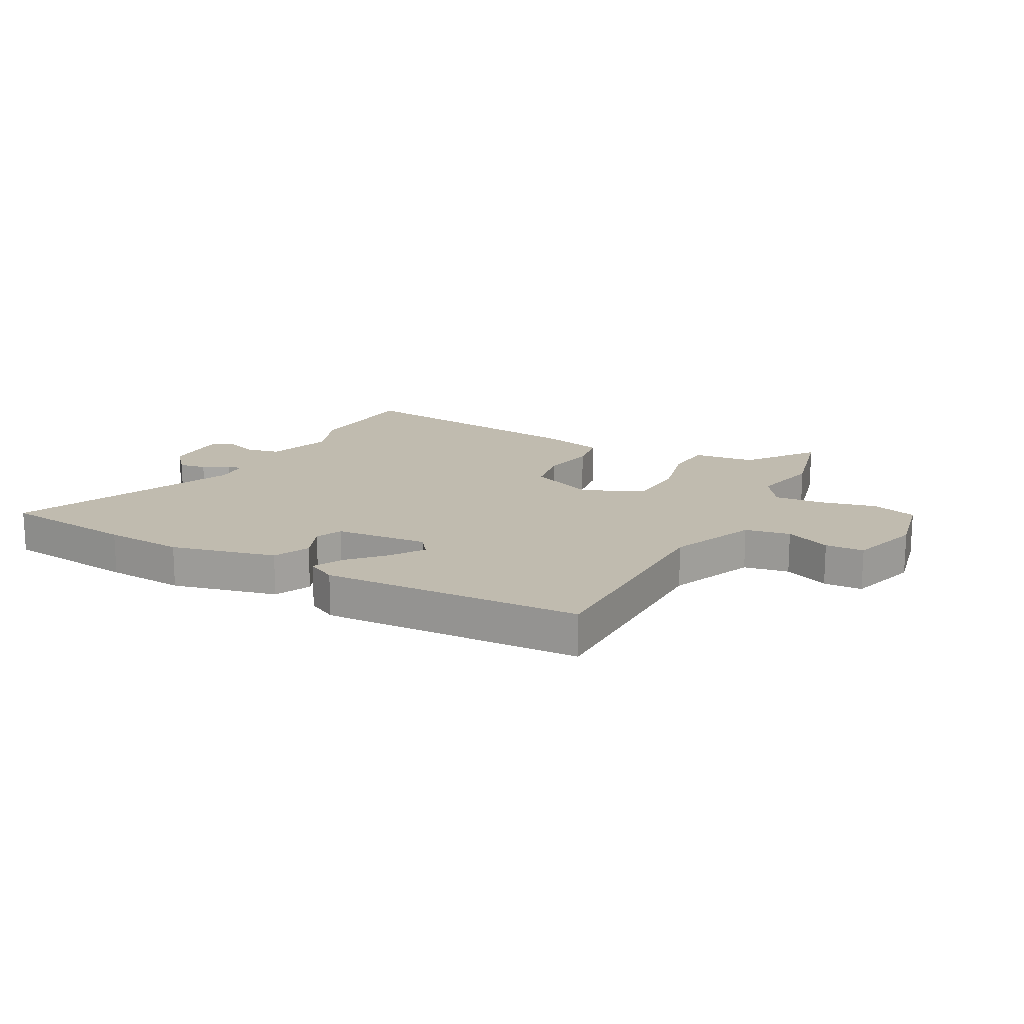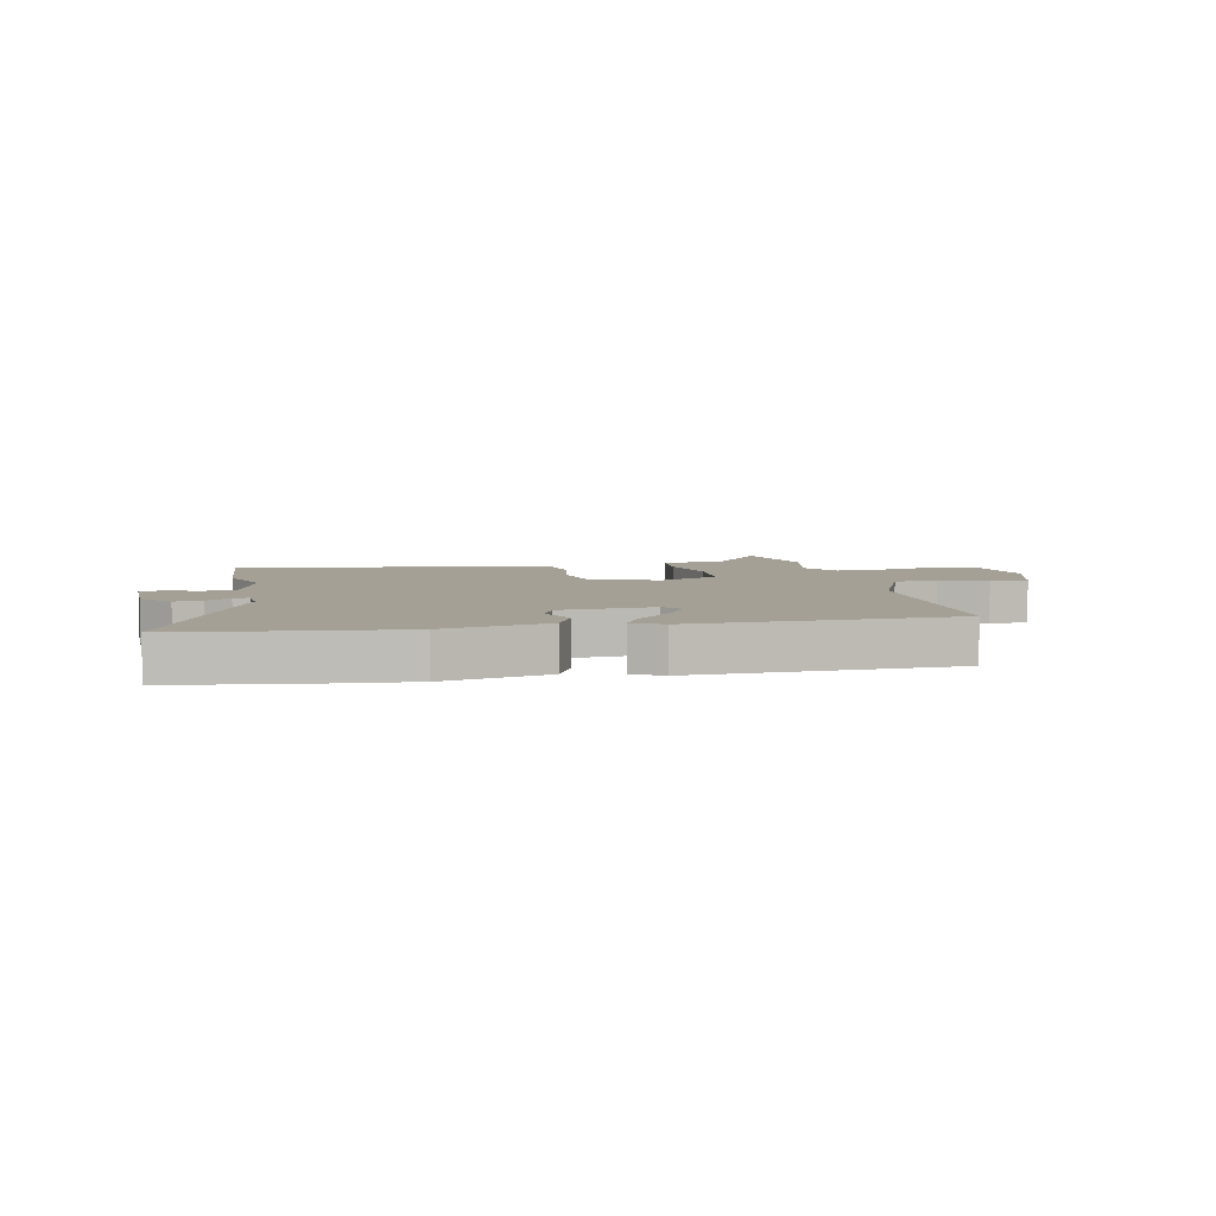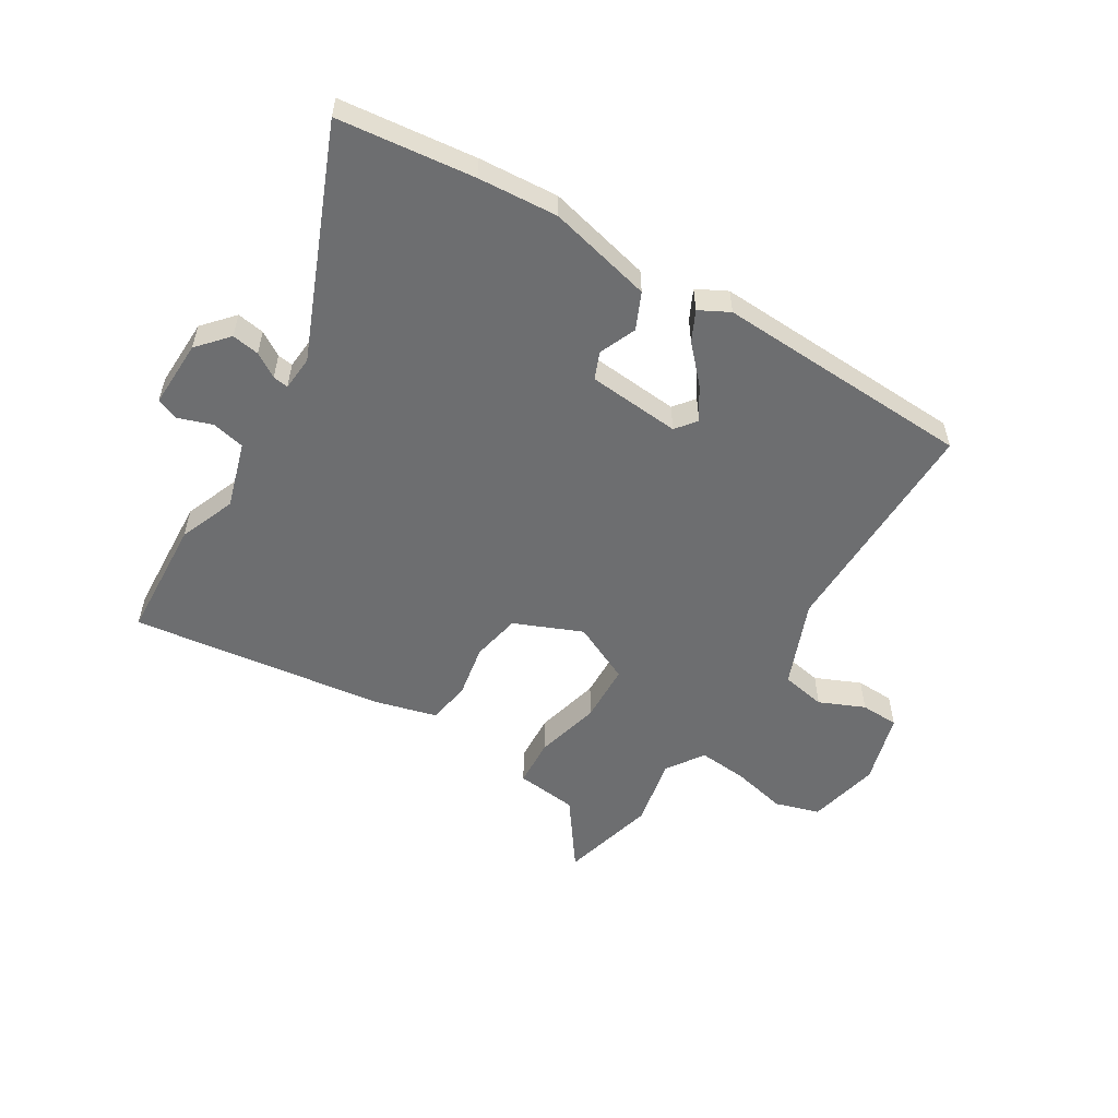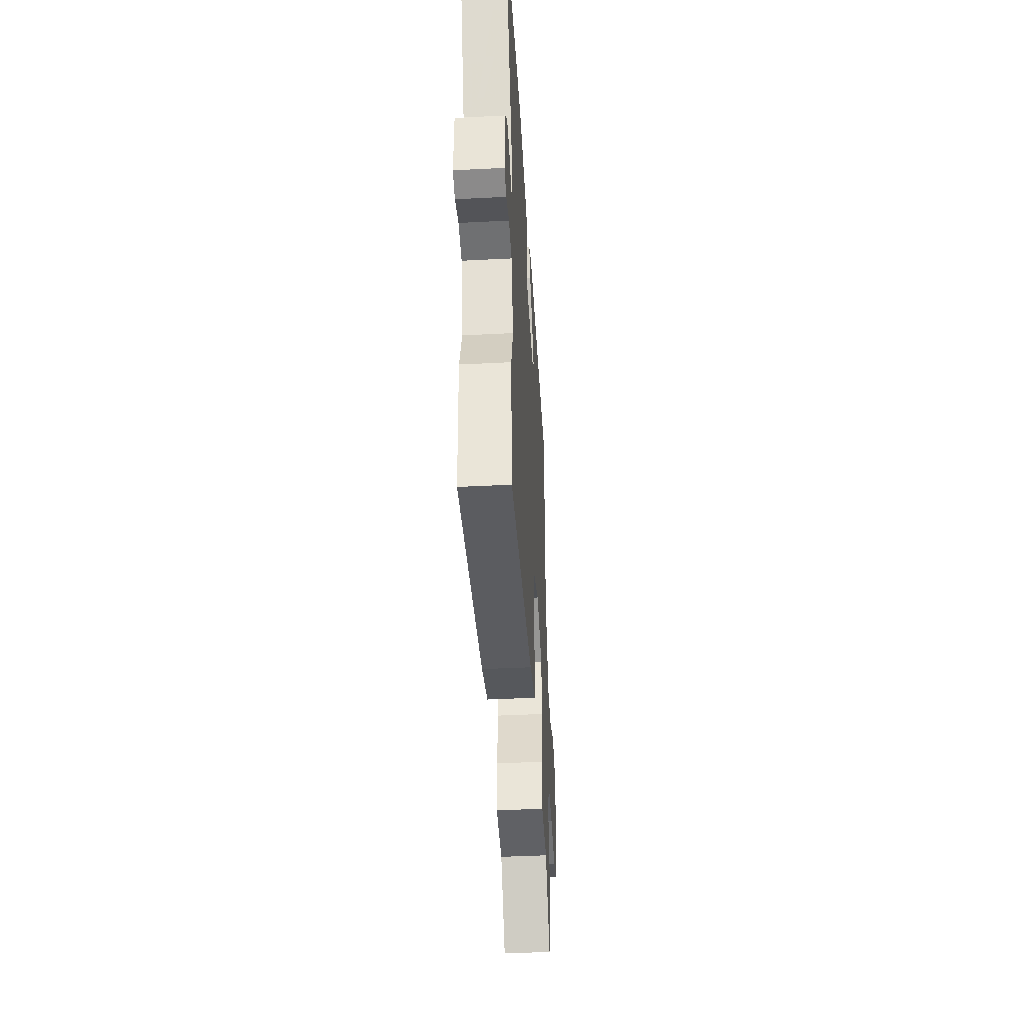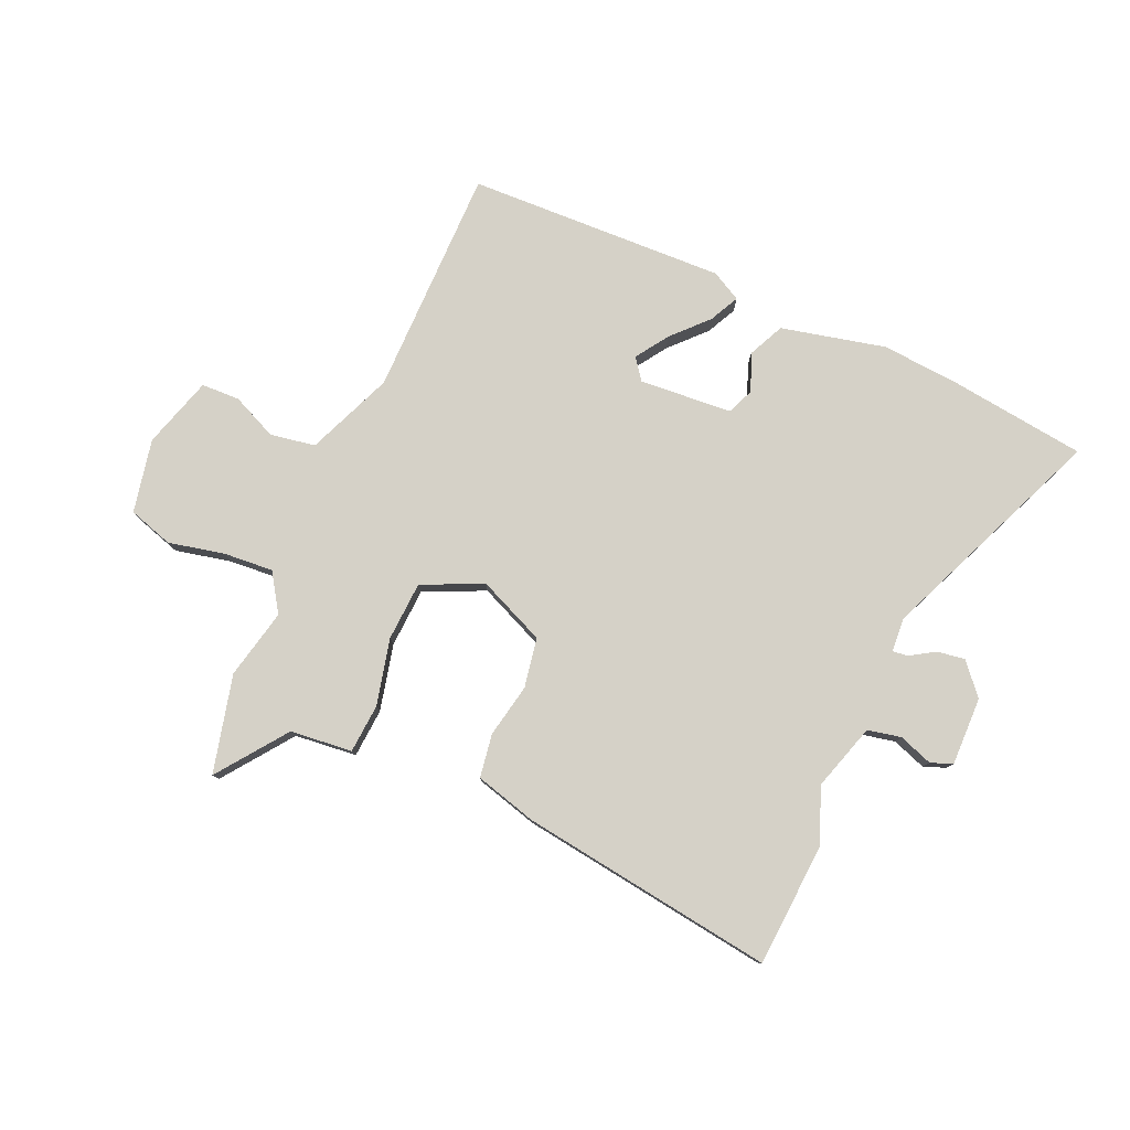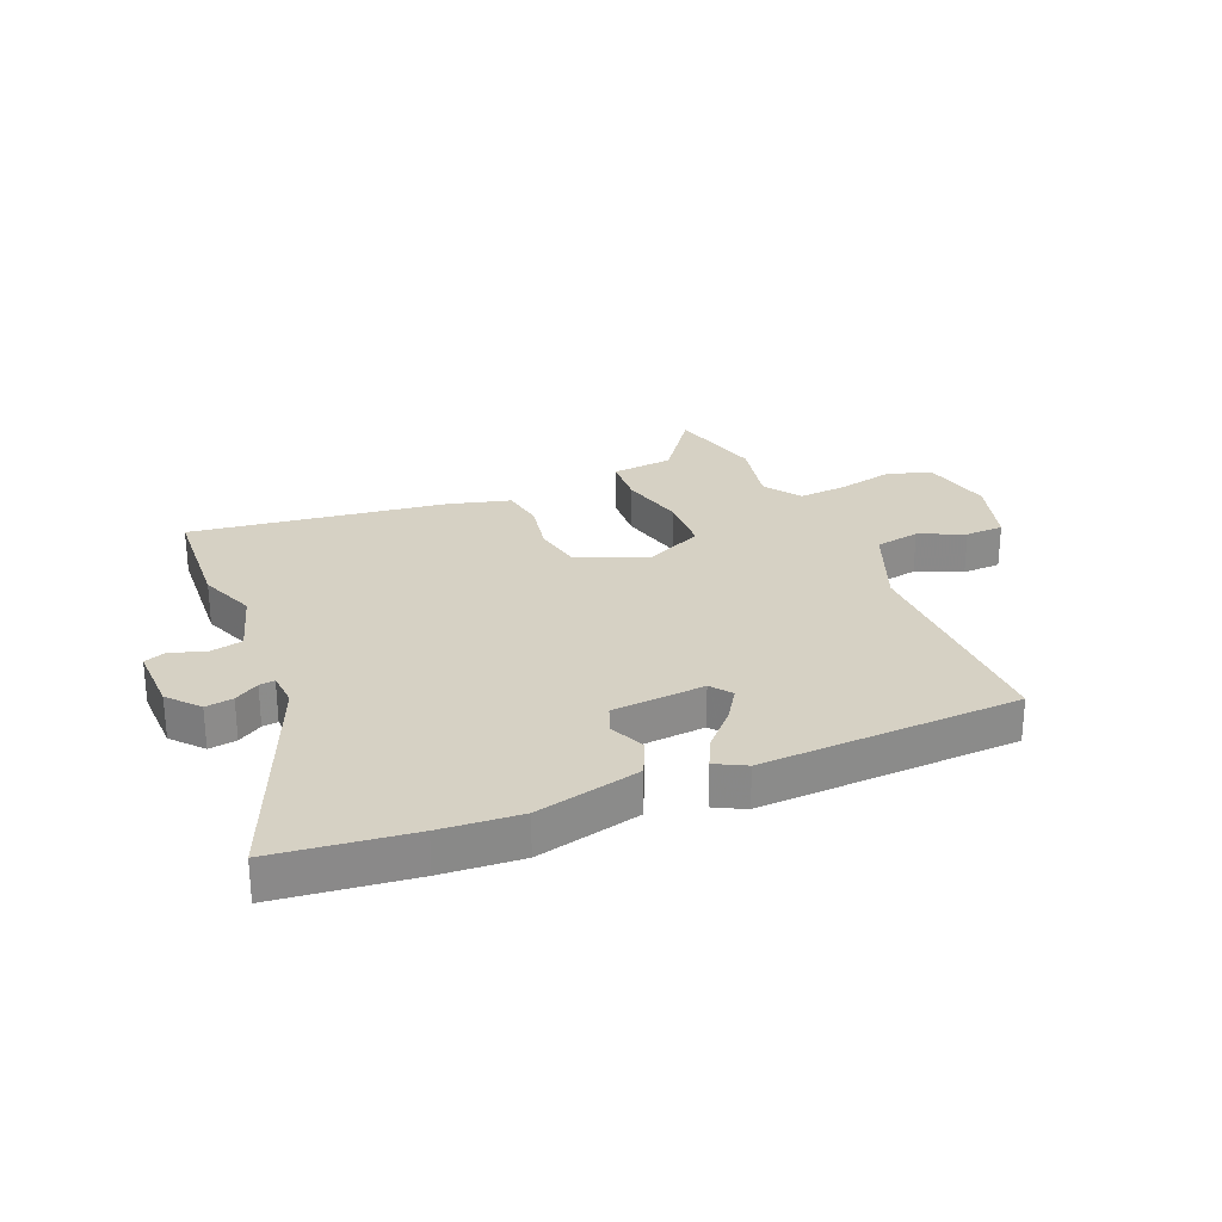
<metadata>
{"format":"obj","ext":"obj","renderer":"f3d","projection":"perspective","resolution":1024,"background":"white","views":[{"elev":16.2,"azim":28.8,"up":"+Y"},{"elev":5.7,"azim":-10.8,"up":"+Y"},{"elev":-54.2,"azim":-31.1,"up":"+Y"},{"elev":-42.3,"azim":-86.5,"up":"+Z"},{"elev":79.2,"azim":-155.4,"up":"+Y"},{"elev":26.6,"azim":-22.2,"up":"+Y"}]}
</metadata>
<code>
v -0.646 0.07 0.484
v -0.41 0.07 0.51
v -0.272 0.07 0.519
v -0.091 0.07 0.474
v -0.063 0.07 0.411
v -0.09 0.07 0.347
v -0.071 0.07 0.3
v 0.09 0.07 0.285
v 0.118 0.07 0.321
v 0.081 0.07 0.378
v 0.025 0.07 0.439
v 0 0.07 0.491
v 0.052 0.07 0.518
v 0.501 0.07 0.495
v 0.496 0.07 0.097
v 0.556 0.07 -0.054
v 0.634 0.07 -0.069
v 0.713 0.07 -0.035
v 0.78 0.07 -0.038
v 0.816 0.07 -0.163
v 0.788 0.07 -0.29
v 0.71 0.07 -0.313
v 0.613 0.07 -0.29
v 0.527 0.07 -0.282
v 0.483 0.07 -0.347
v 0.508 0.07 -0.469
v 0.464 0.07 -0.638
v 0.377 0.07 -0.517
v 0.269 0.07 -0.504
v 0.264 0.07 -0.419
v 0.293 0.07 -0.304
v 0.289 0.07 -0.201
v 0.185 0.07 -0.151
v 0.067 0.07 -0.2
v 0.05 0.07 -0.286
v 0.067 0.07 -0.38
v 0.054 0.07 -0.455
v -0.054 0.07 -0.483
v -0.498 0.07 -0.538
v -0.509 0.07 -0.325
v -0.47 0.07 -0.227
v -0.504 0.07 -0.111
v -0.562 0.07 -0.098
v -0.621 0.07 -0.118
v -0.659 0.07 -0.103
v -0.655 0.07 0.016
v -0.608 0.07 0.069
v -0.56 0.07 0.061
v -0.518 0.07 0.034
v -0.491 0.07 0.03
v -0.486 0.07 0.09
v -0.646 0 0.484
v -0.41 0 0.51
v -0.272 0 0.519
v -0.091 0 0.474
v -0.063 0 0.411
v -0.09 0 0.347
v -0.071 0 0.3
v 0.09 0 0.285
v 0.118 0 0.321
v 0.081 0 0.378
v 0.025 0 0.439
v 0 0 0.491
v 0.052 0 0.518
v 0.501 0 0.495
v 0.496 0 0.097
v 0.556 0 -0.054
v 0.634 0 -0.069
v 0.713 0 -0.035
v 0.78 0 -0.038
v 0.816 0 -0.163
v 0.788 0 -0.29
v 0.71 0 -0.313
v 0.613 0 -0.29
v 0.527 0 -0.282
v 0.483 0 -0.347
v 0.508 0 -0.469
v 0.464 0 -0.638
v 0.377 0 -0.517
v 0.269 0 -0.504
v 0.264 0 -0.419
v 0.293 0 -0.304
v 0.289 0 -0.201
v 0.185 0 -0.151
v 0.067 0 -0.2
v 0.05 0 -0.286
v 0.067 0 -0.38
v 0.054 0 -0.455
v -0.054 0 -0.483
v -0.498 0 -0.538
v -0.509 0 -0.325
v -0.47 0 -0.227
v -0.504 0 -0.111
v -0.562 0 -0.098
v -0.621 0 -0.118
v -0.659 0 -0.103
v -0.655 0 0.016
v -0.608 0 0.069
v -0.56 0 0.061
v -0.518 0 0.034
v -0.491 0 0.03
v -0.486 0 0.09
f 47 48 49
f 46 47 49
f 45 46 49
f 44 45 49
f 43 44 49
f 42 43 49 50
f 41 42 50
f 39 40 41
f 38 39 41
f 37 38 41
f 36 37 41
f 35 36 41
f 41 50 51
f 35 41 51
f 34 35 51
f 28 29 30 31
f 28 31 32
f 27 28 32
f 26 27 32
f 25 26 32
f 24 25 32
f 23 24 32 33
f 21 22 23
f 20 21 23
f 19 20 23
f 18 19 23
f 17 18 23
f 16 17 23 33
f 13 14 15
f 12 13 15
f 11 12 15
f 10 11 15
f 9 10 15 16
f 8 9 16 33
f 4 5 6
f 3 4 6
f 2 3 6
f 1 2 6
f 51 1 6
f 51 6 7
f 33 34 51
f 8 33 51
f 7 8 51
f 100 99 98
f 100 98 97
f 100 97 96
f 100 96 95
f 100 95 94
f 101 100 94 93
f 101 93 92
f 92 91 90
f 92 90 89
f 92 89 88
f 92 88 87
f 92 87 86
f 102 101 92
f 102 92 86
f 102 86 85
f 82 81 80 79
f 83 82 79
f 83 79 78
f 83 78 77
f 83 77 76
f 83 76 75
f 84 83 75 74
f 74 73 72
f 74 72 71
f 74 71 70
f 74 70 69
f 74 69 68
f 84 74 68 67
f 66 65 64
f 66 64 63
f 66 63 62
f 66 62 61
f 67 66 61 60
f 84 67 60 59
f 57 56 55
f 57 55 54
f 57 54 53
f 57 53 52
f 57 52 102
f 58 57 102
f 102 85 84
f 102 84 59
f 102 59 58
f 1 52 53 2
f 2 53 54 3
f 3 54 55 4
f 4 55 56 5
f 5 56 57 6
f 6 57 58 7
f 7 58 59 8
f 8 59 60 9
f 9 60 61 10
f 10 61 62 11
f 11 62 63 12
f 12 63 64 13
f 13 64 65 14
f 14 65 66 15
f 15 66 67 16
f 16 67 68 17
f 17 68 69 18
f 18 69 70 19
f 19 70 71 20
f 20 71 72 21
f 21 72 73 22
f 22 73 74 23
f 23 74 75 24
f 24 75 76 25
f 25 76 77 26
f 26 77 78 27
f 27 78 79 28
f 28 79 80 29
f 29 80 81 30
f 30 81 82 31
f 31 82 83 32
f 32 83 84 33
f 33 84 85 34
f 34 85 86 35
f 35 86 87 36
f 36 87 88 37
f 37 88 89 38
f 38 89 90 39
f 39 90 91 40
f 40 91 92 41
f 41 92 93 42
f 42 93 94 43
f 43 94 95 44
f 44 95 96 45
f 45 96 97 46
f 46 97 98 47
f 47 98 99 48
f 48 99 100 49
f 49 100 101 50
f 50 101 102 51
f 51 102 52 1

</code>
